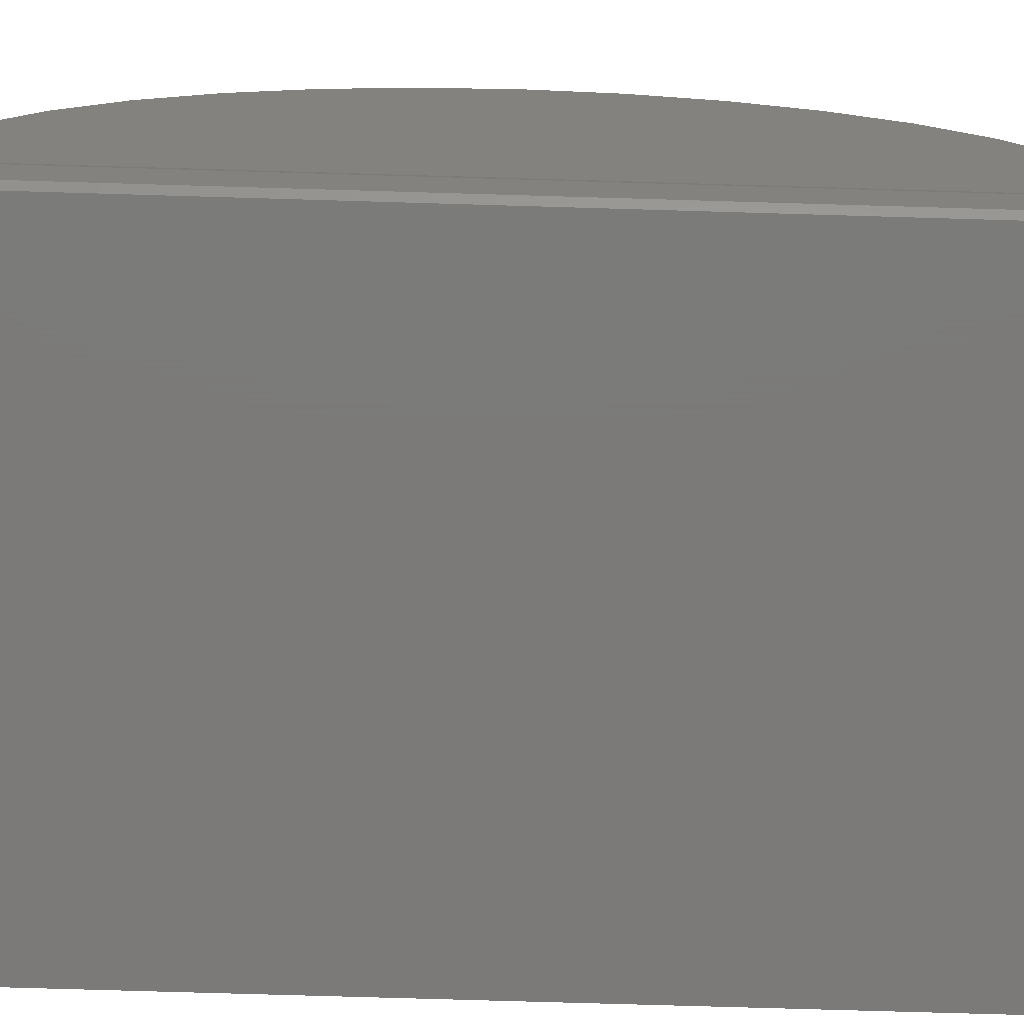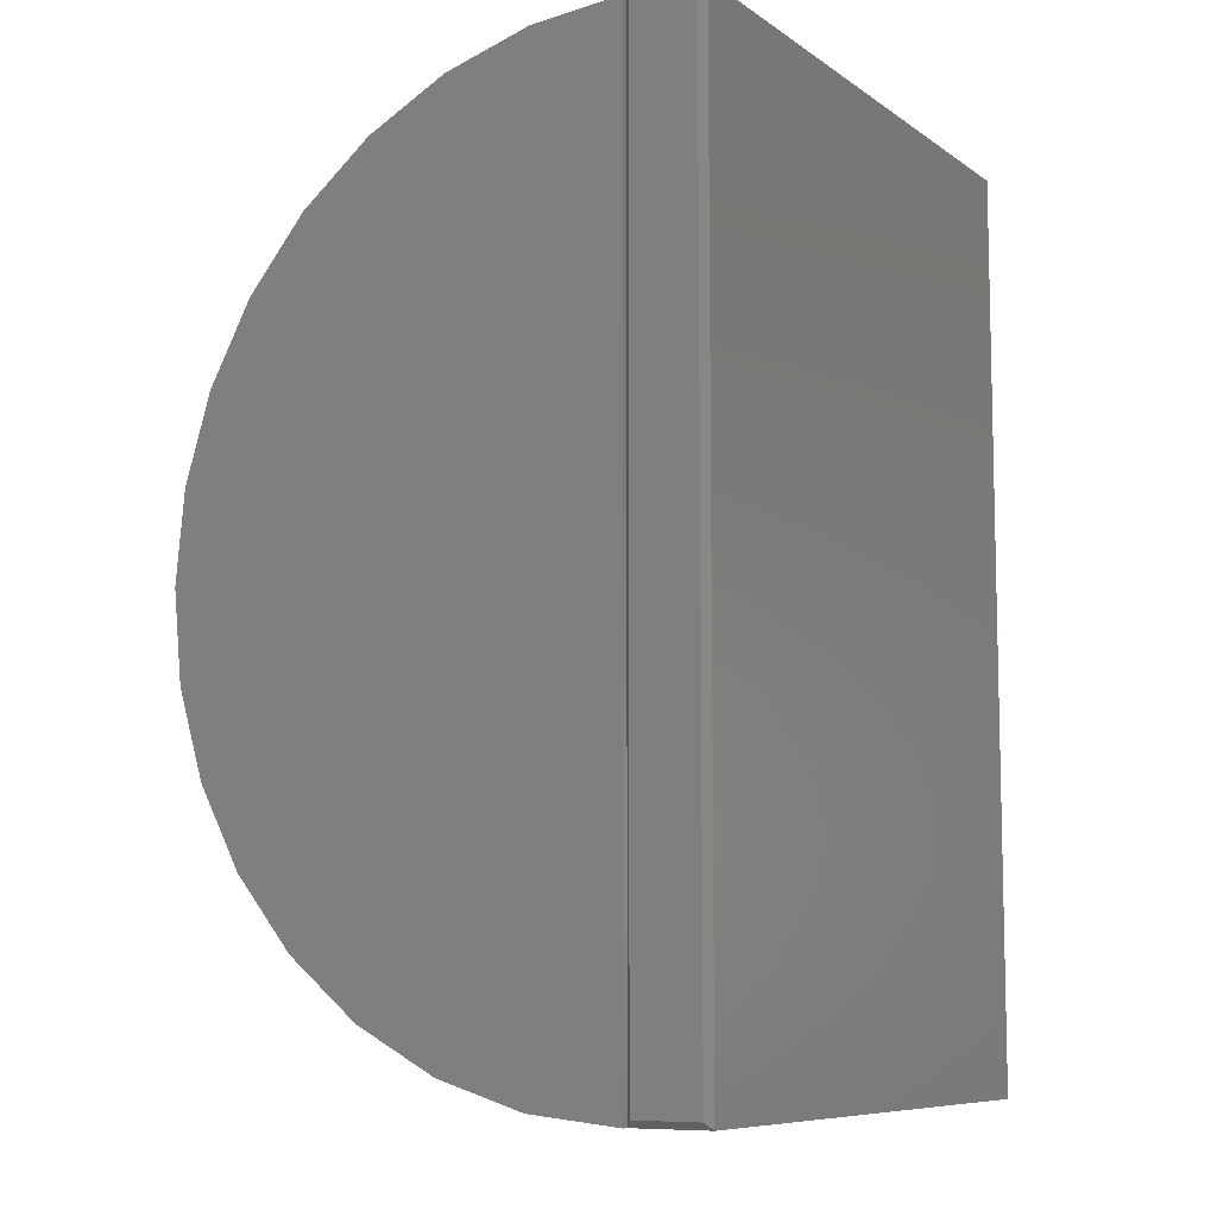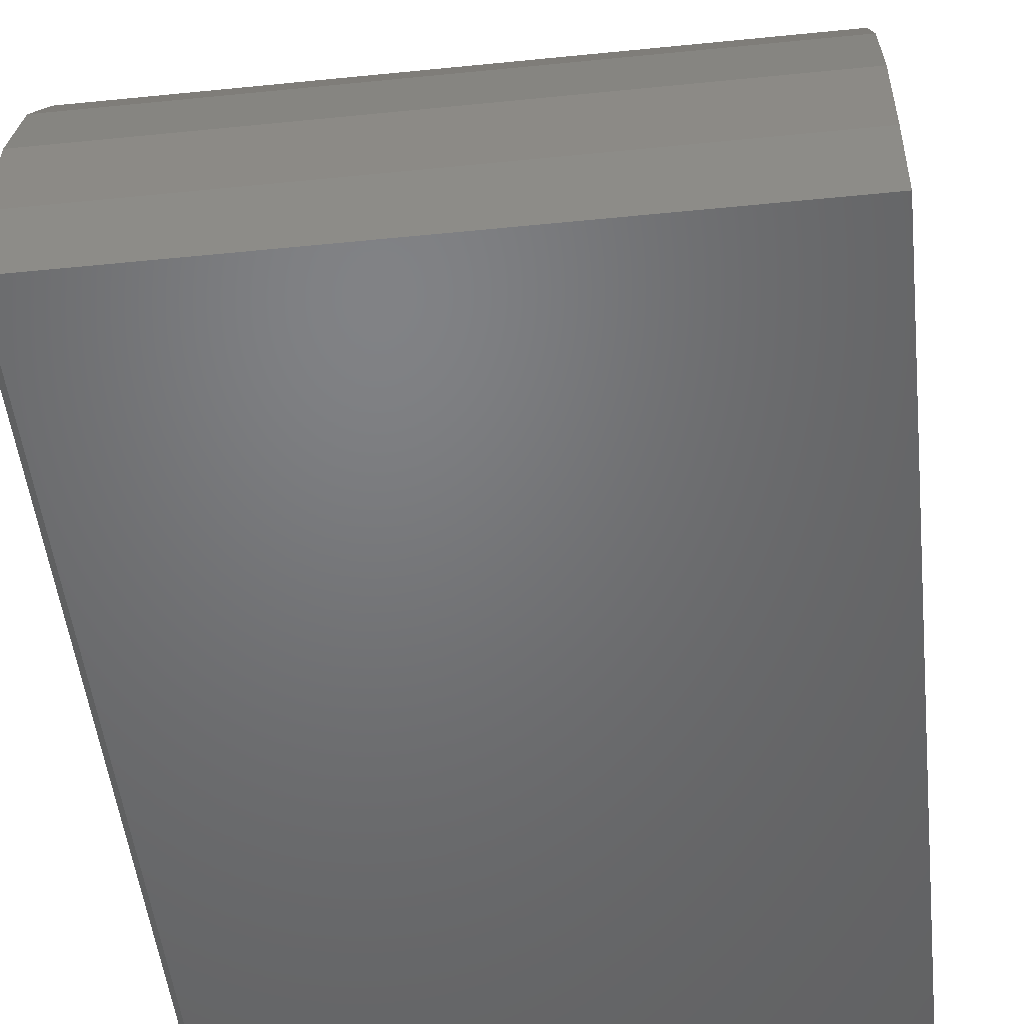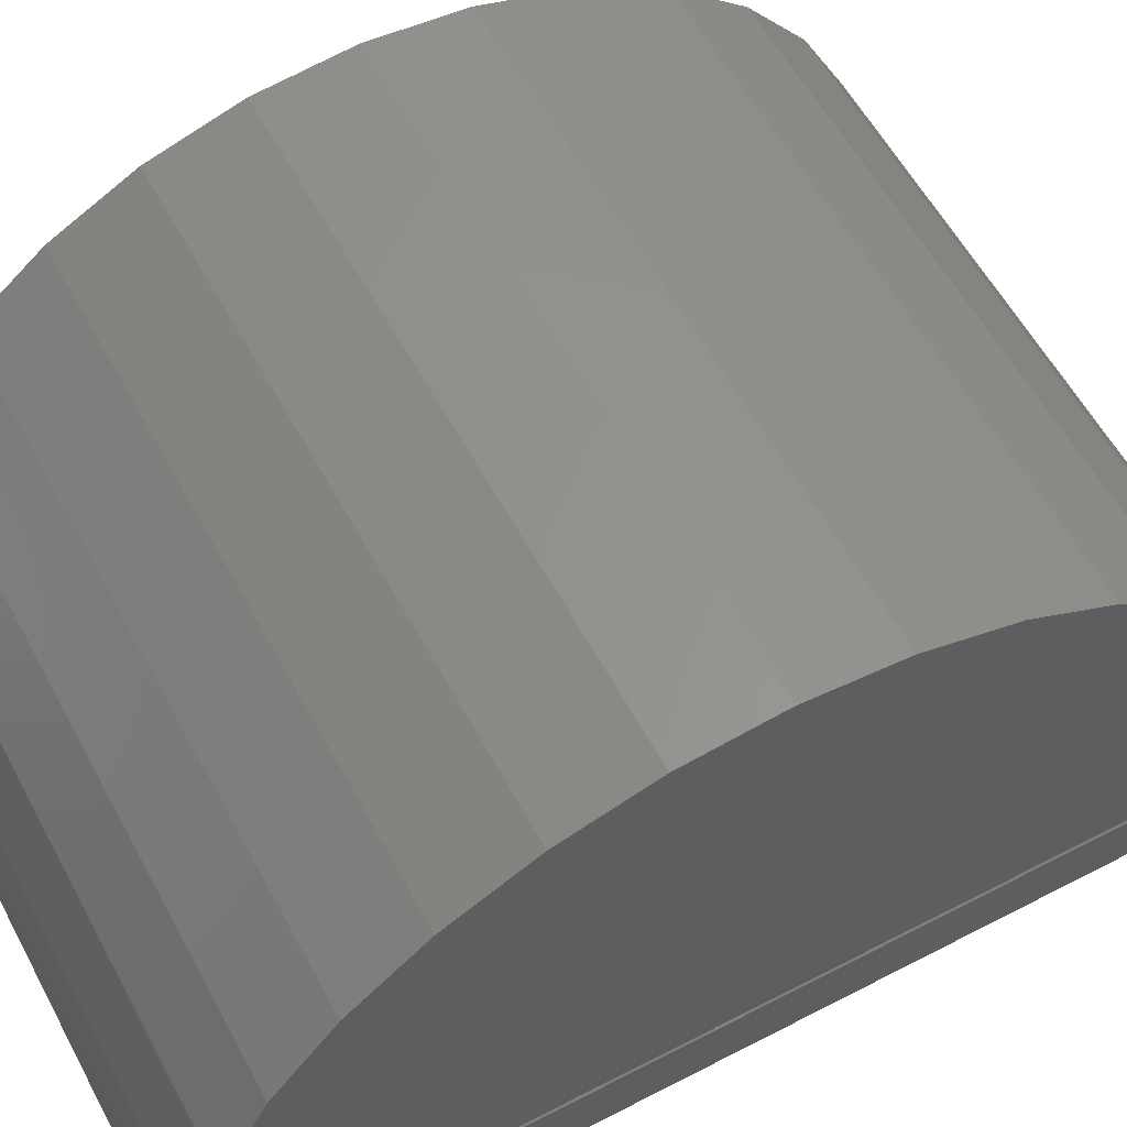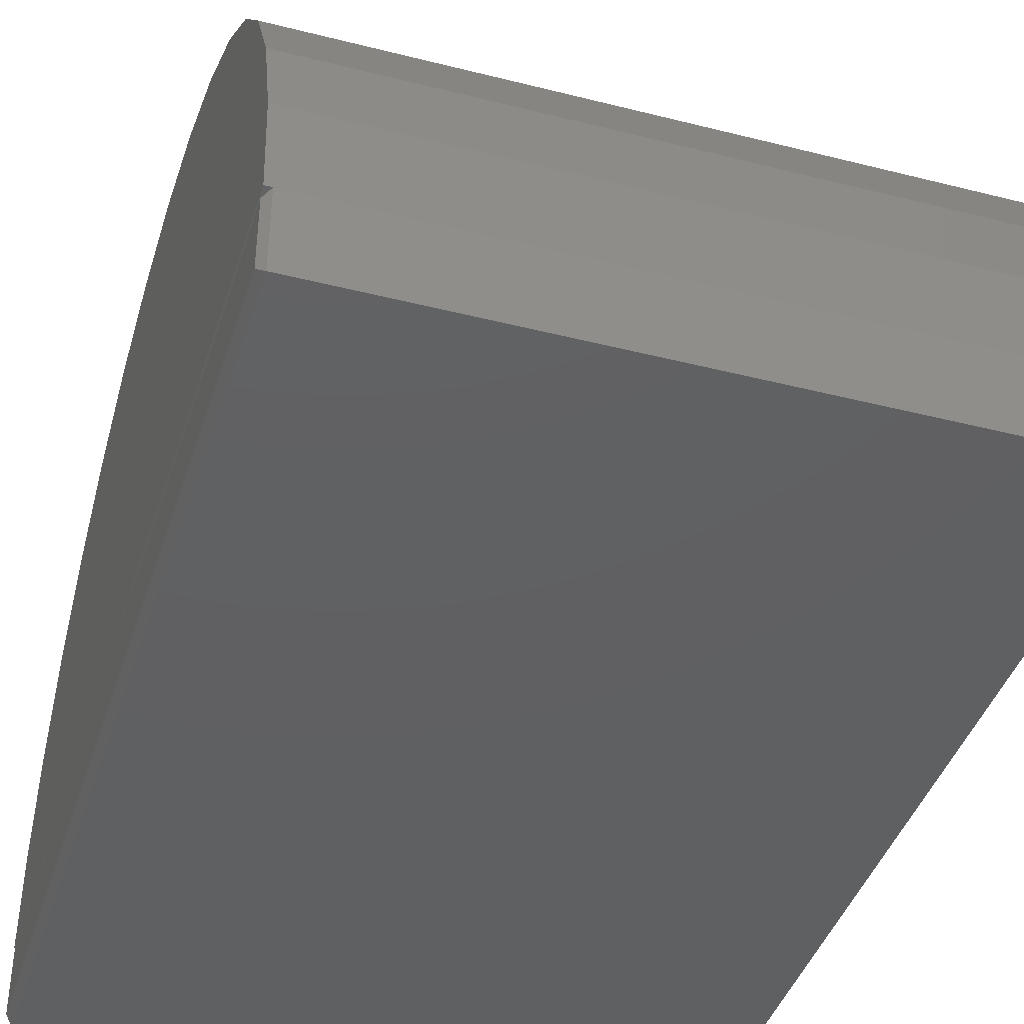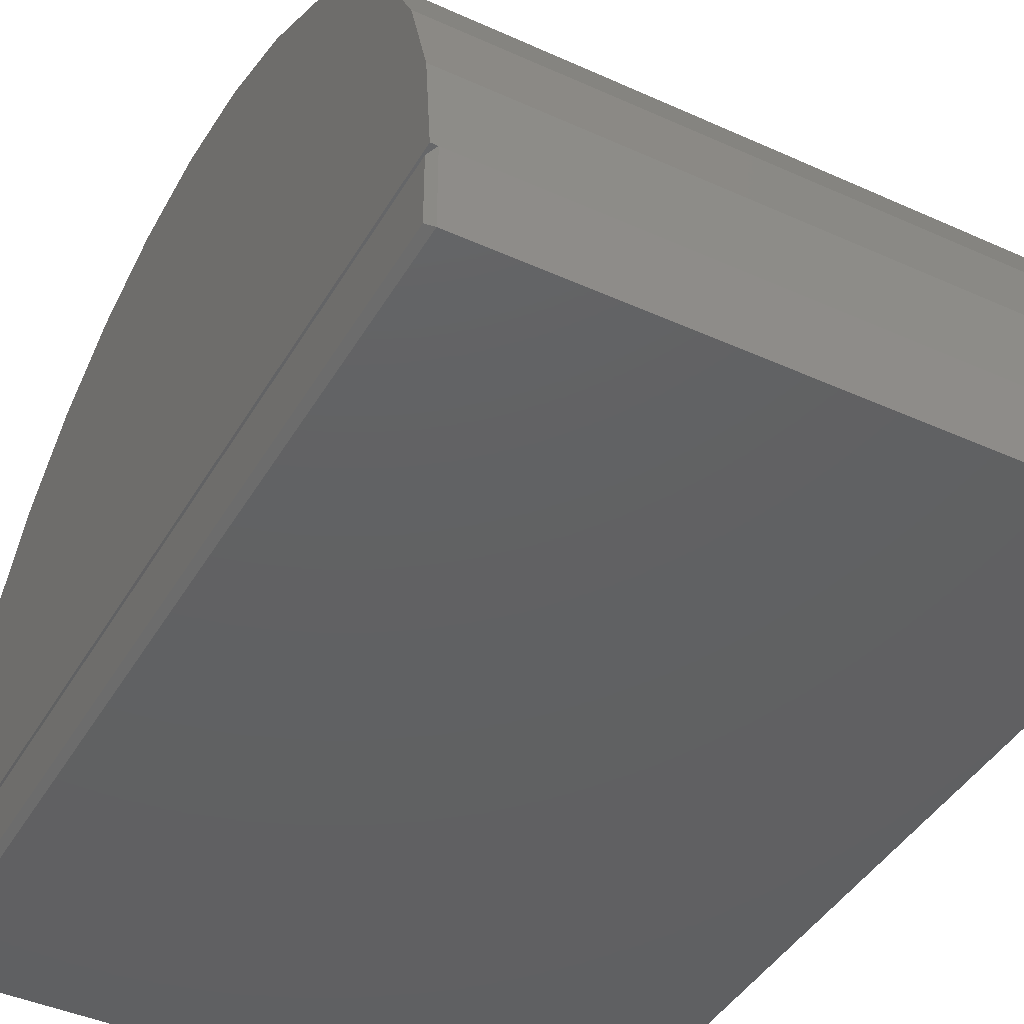
<metadata>
{"format":"stl","ext":"stl","renderer":"f3d","projection":"perspective","resolution":1024,"background":"white","views":[{"elev":-73.8,"azim":88.3,"up":"+Z"},{"elev":-8.4,"azim":120.2,"up":"+Y"},{"elev":-50.1,"azim":-173.7,"up":"+Z"},{"elev":58.3,"azim":61.8,"up":"+Z"},{"elev":-41.5,"azim":162.9,"up":"+Z"},{"elev":-42.8,"azim":151.7,"up":"+Z"}]}
</metadata>
<code>
# stl→obj: 45 verts, 85 faces
v -3.513e-17 -7.925e-16 0.6094
v -3.445e-17 0.1097 0.5986
v -3.445e-17 -0.1097 0.5986
v -3.245e-17 0.2153 0.5666
v -3.245e-17 -0.2153 0.5666
v -2.921e-17 0.3125 0.5146
v -2.921e-17 -0.3125 0.5146
v -2.484e-17 0.3977 0.4446
v -2.484e-17 -0.3977 0.4446
v -1.952e-17 0.4677 0.3594
v -1.952e-17 -0.4677 0.3594
v -1.344e-17 0.5197 0.2621
v -1.344e-17 -0.5197 0.2621
v -6.853e-18 0.5517 0.1566
v -6.853e-18 -0.5517 0.1566
v -5.916e-18 0.5625 0.04786
v 4.734e-32 -0.5625 0.04688
v 4.302e-33 0.5625 -0.04688
v 0 -0.5625 -0.04688
v 0.75 -0.5625 0.04688
v 0.7422 -0.5625 0.04688
v 0.75 0.5625 0.04688
v 0.7422 0.5625 0.04688
v 0.7422 -0.5625 -0.04688
v 0.75 -0.5547 0.04005
v 0.75 -0.5547 -0.03906
v 0.7422 0.5625 -0.04688
v 0.75 0.5547 -0.03906
v 0.75 0.5547 0.04005
v 0.75 -0.5517 0.1566
v 0.75 -0.5197 0.2621
v 0.75 -0.4677 0.3594
v 0.75 -0.3977 0.4446
v 0.75 -0.3125 0.5146
v 0.75 -0.2153 0.5666
v 0.75 -0.1097 0.5986
v 0.75 -7.925e-16 0.6094
v 0.75 0.1097 0.5986
v 0.75 0.2153 0.5666
v 0.75 0.3125 0.5146
v 0.75 0.3977 0.4446
v 0.75 0.4677 0.3594
v 0.75 0.5197 0.2621
v 0.75 0.5517 0.1566
v 0.75 0 0.04688
f 1 2 3
f 3 2 4
f 3 4 5
f 5 4 6
f 5 6 7
f 7 6 8
f 7 8 9
f 9 8 10
f 9 10 11
f 11 10 12
f 11 12 13
f 13 12 14
f 13 14 15
f 15 14 16
f 15 16 17
f 17 16 18
f 17 18 19
f 20 21 22
f 22 21 23
f 21 24 25
f 25 24 26
f 27 23 28
f 28 23 29
f 23 21 29
f 29 21 25
f 17 19 21
f 21 19 24
f 18 16 27
f 27 16 23
f 23 14 22
f 23 16 14
f 20 30 21
f 17 21 15
f 15 21 30
f 15 30 13
f 13 30 31
f 13 31 11
f 11 31 32
f 11 32 9
f 9 32 33
f 9 33 7
f 7 33 34
f 7 34 5
f 5 34 35
f 5 35 3
f 3 35 36
f 3 36 1
f 1 36 37
f 1 37 2
f 2 37 38
f 2 38 4
f 4 38 39
f 4 39 6
f 6 39 40
f 6 40 8
f 8 40 41
f 8 41 10
f 10 41 42
f 10 42 12
f 12 42 43
f 12 43 14
f 14 43 44
f 14 44 22
f 22 44 45
f 20 45 30
f 30 45 44
f 30 44 31
f 31 44 43
f 31 43 32
f 32 43 42
f 32 42 33
f 33 42 41
f 33 41 34
f 34 41 40
f 34 40 35
f 35 40 39
f 35 39 36
f 36 39 38
f 36 38 37
f 26 28 25
f 25 28 29
f 24 19 27
f 27 19 18
f 24 27 26
f 26 27 28

</code>
